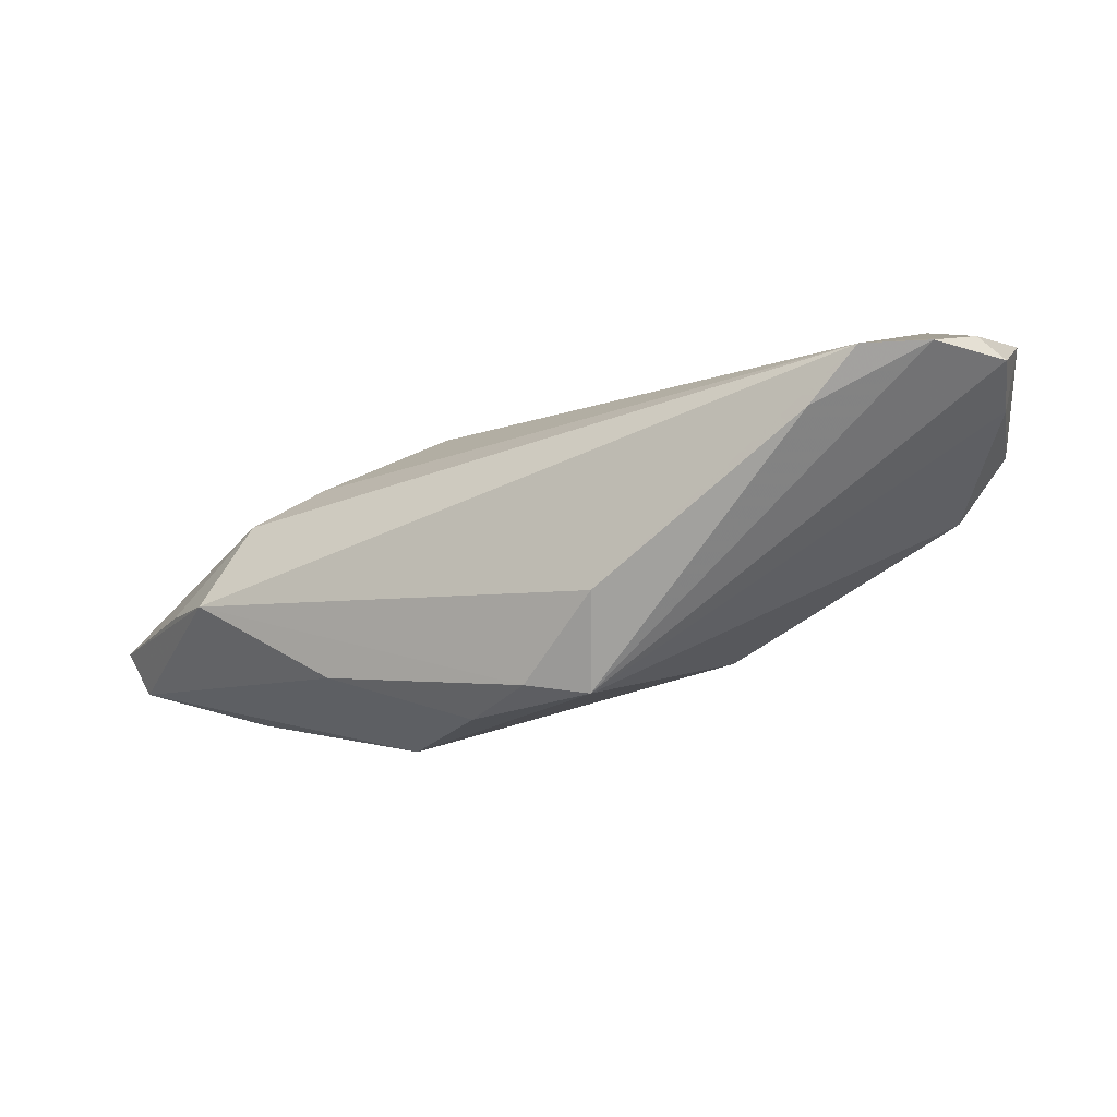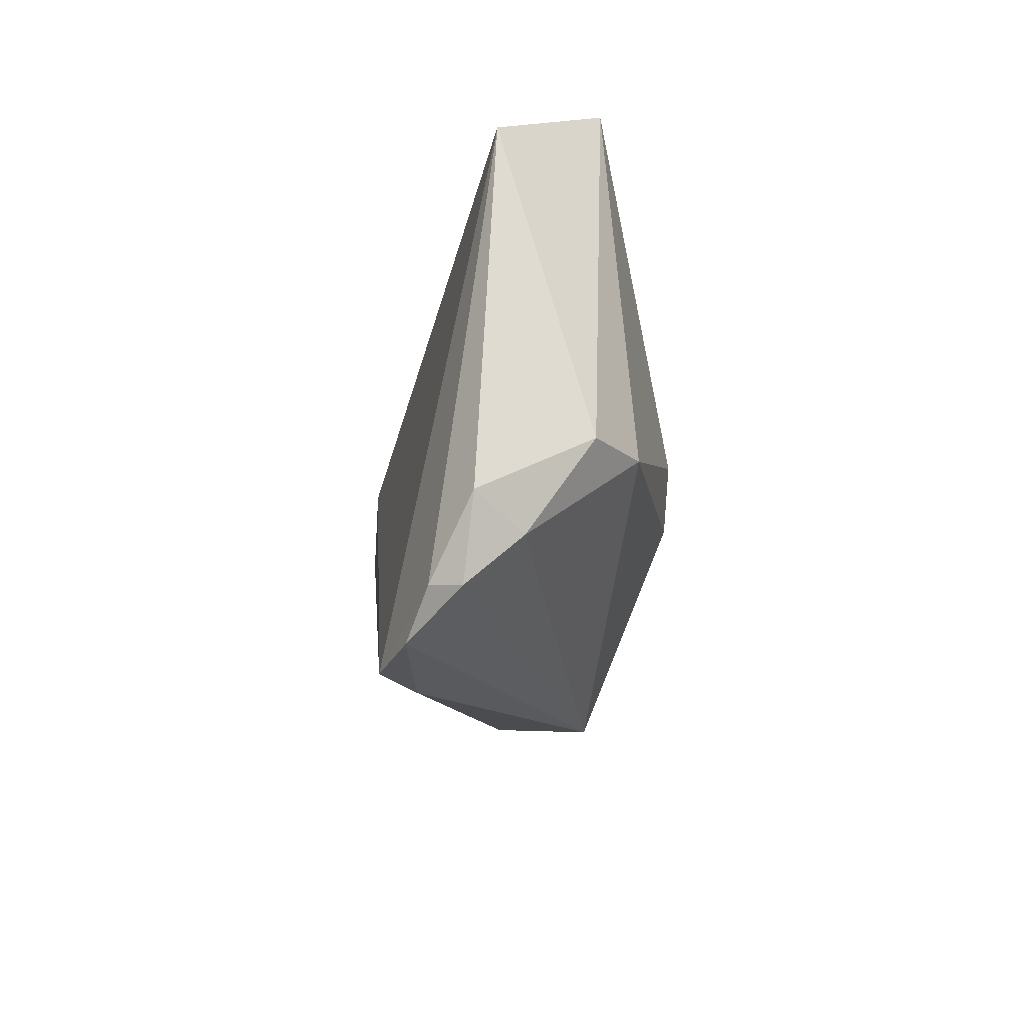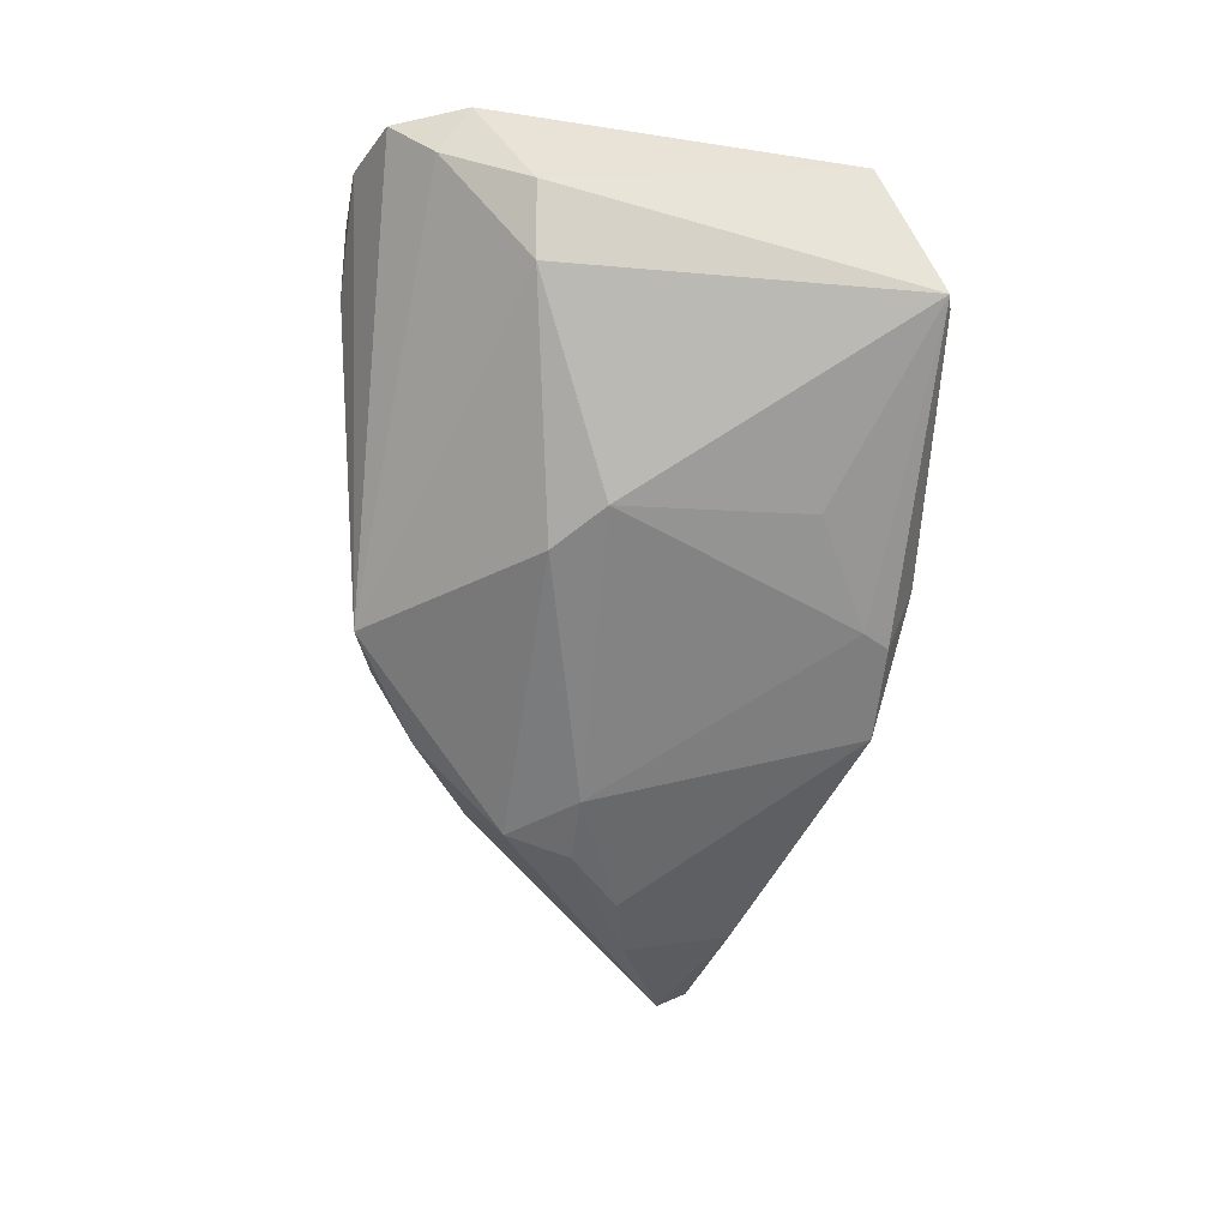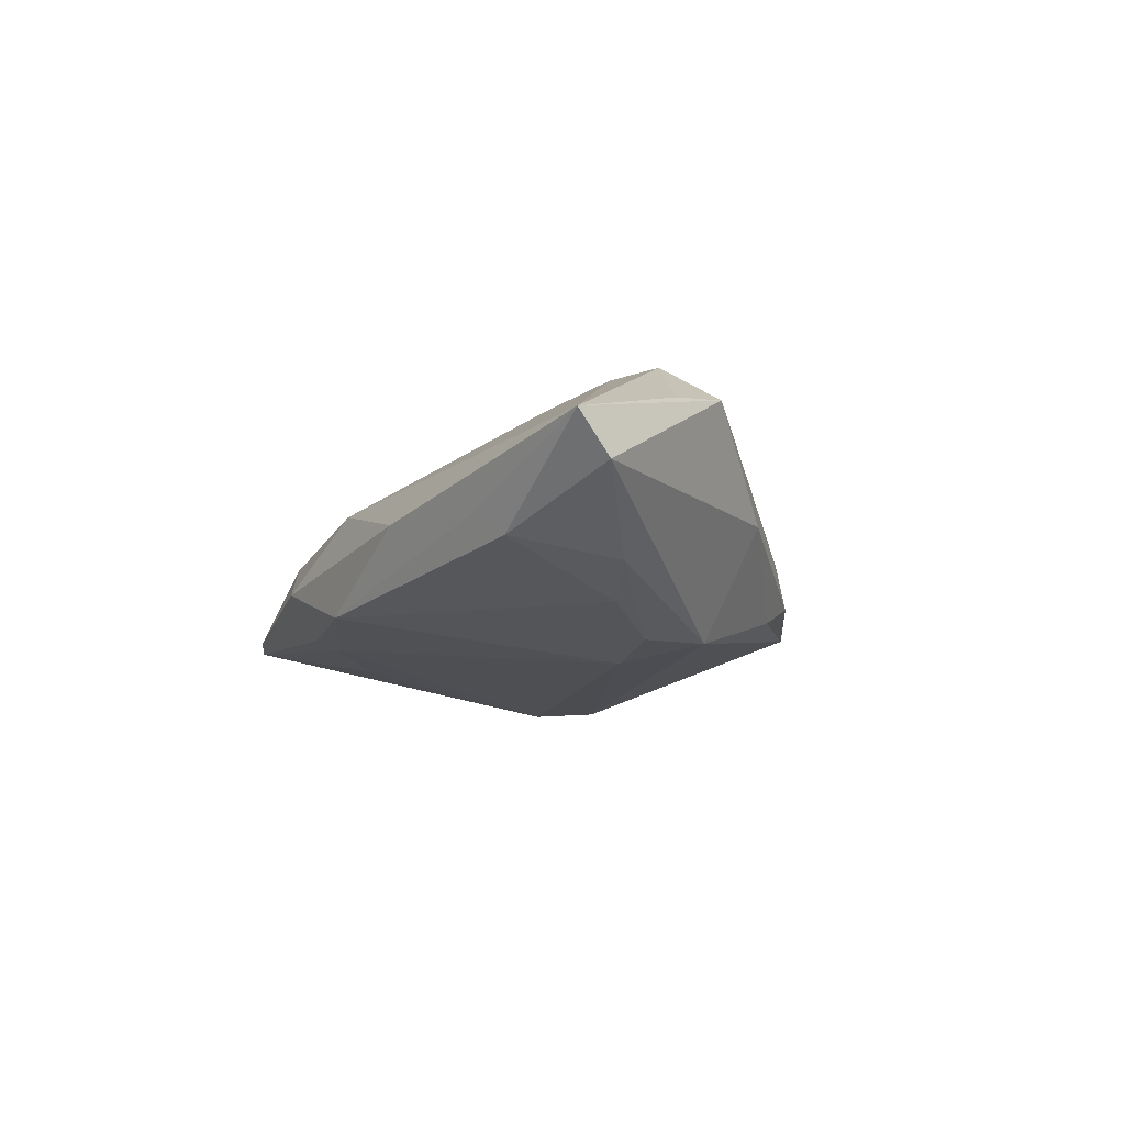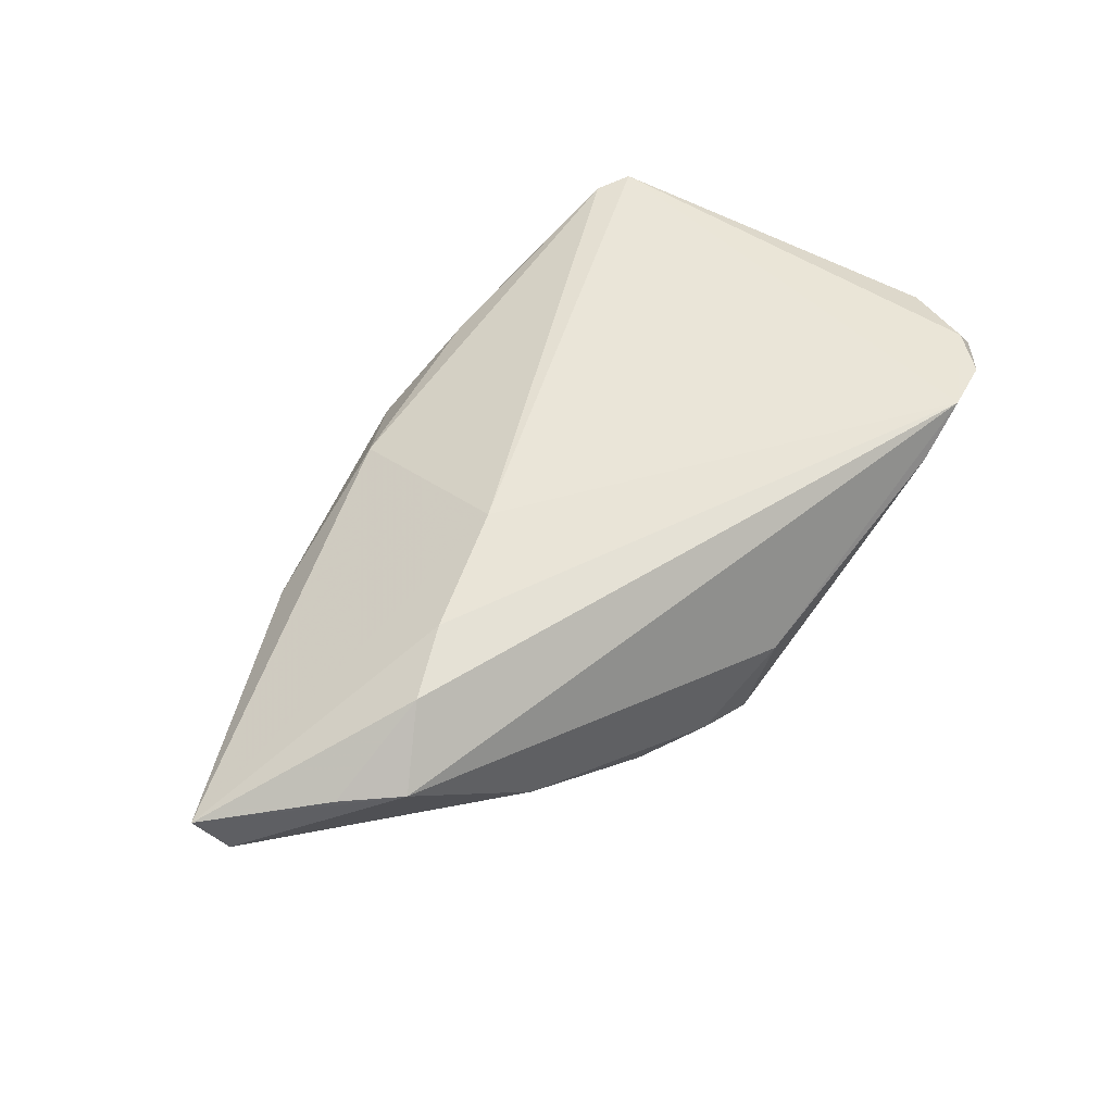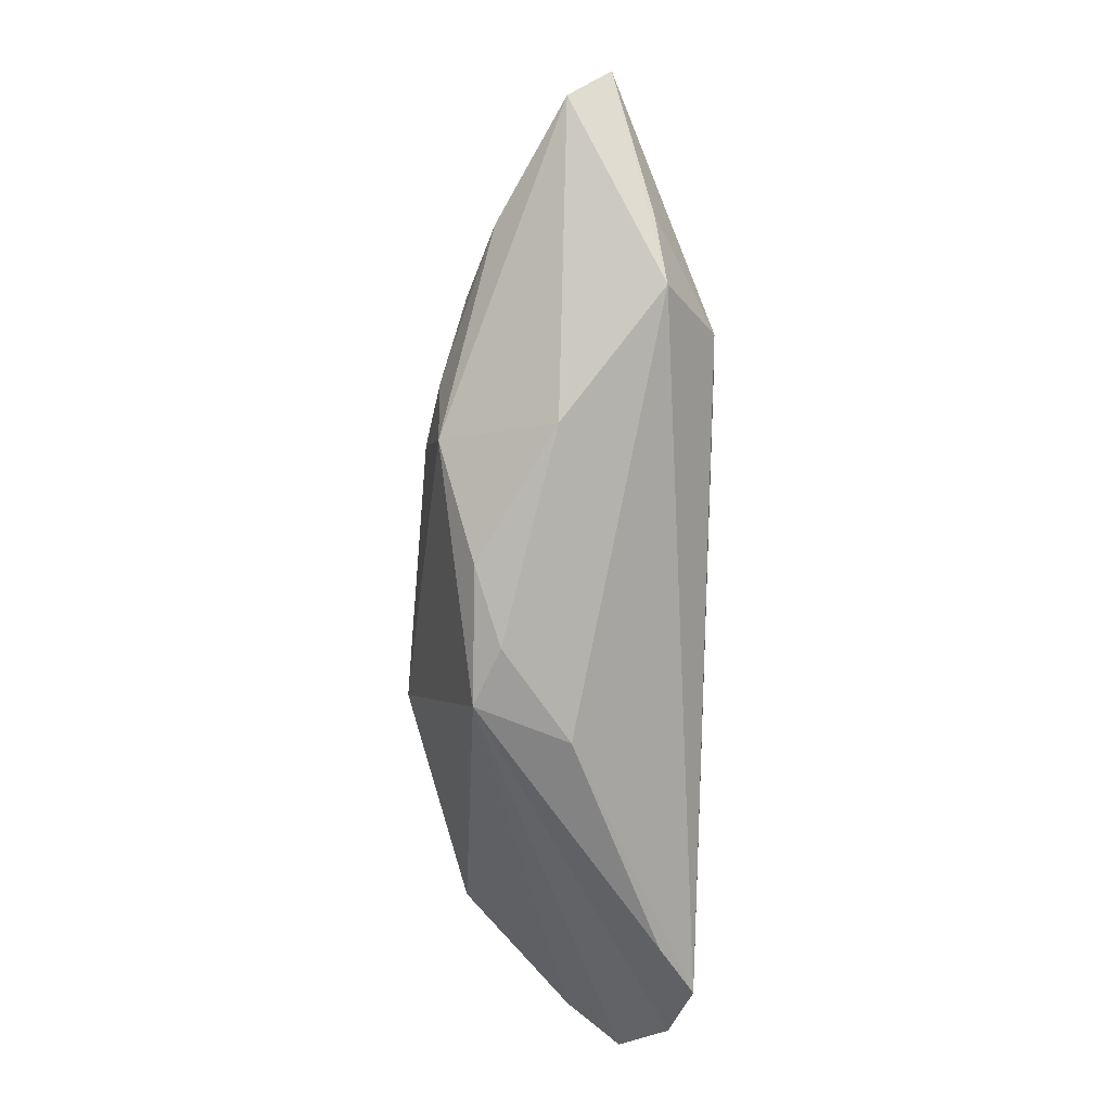
<metadata>
{"format":"obj","ext":"obj","renderer":"f3d","projection":"perspective","resolution":1024,"background":"white","views":[{"elev":-77.5,"azim":20.4,"up":"+Y"},{"elev":-20.7,"azim":85.2,"up":"+Y"},{"elev":-64.2,"azim":86.5,"up":"+Z"},{"elev":-11.3,"azim":-104.2,"up":"+Z"},{"elev":60.9,"azim":-54.5,"up":"+Z"},{"elev":-56.0,"azim":-91.7,"up":"+Y"}]}
</metadata>
<code>
v 0.004903 0.02785 -0.01176
v -0.04181 0.003681 -0.008044
v 0.02121 -0.001829 -0.01737
v -0.02276 -0.01151 -0.01365
v 0.007191 0.03385 -0.004569
v 0.004391 -0.03061 0.001924
v -0.02832 -0.01651 -0.0004931
v -0.009464 0.03045 -0.01012
v 0.04677 -0.0327 0.01497
v -0.02348 0.0002373 0.01751
v -0.05669 0.01279 0.004584
v -0.01673 -0.002801 -0.01547
v 0.05171 -0.02786 0.01293
v -0.04095 -0.007942 0.01089
v -0.01369 -0.02267 -0.009236
v 0.04907 0.02785 0.005762
v 0.05275 -0.01139 -0.00446
v 0.04341 0.03338 -0.006752
v 0.0156 -0.008004 -0.01751
v 0.0003492 -0.02963 -0.009082
v 0.02075 0.03134 0.001303
v -0.002764 0.0282 0.003771
v 0.05379 -0.02847 0.009479
v -0.03343 0.002331 -0.01105
v 0.002671 0.03095 -0.01095
v 0.05288 -0.02252 0.00309
v -0.04062 0.01666 -0.005671
v -0.006373 -0.02786 -0.00612
v -0.0553 0.008887 -0.0003677
v -0.007968 0.004489 0.01751
v 0.04544 -0.01094 -0.01005
v 0.05669 -0.01911 0.008624
v 0.01934 0.0216 -0.01228
v -0.02419 0.02641 -0.00166
v 0.05317 0.02542 0.006098
v -0.04593 -0.001055 0.009404
v -0.03745 0.01952 -0.002636
v -0.03245 -0.003264 0.01681
v 0.0412 0.03385 -0.005565
v 0.03234 -0.03385 0.0132
v 0.03925 -0.03378 0.01751
v -0.02531 -0.00348 -0.01385
f 30 41 35
f 11 30 22
f 11 22 34
f 16 30 35
f 16 22 30
f 41 30 10
f 10 38 41
f 10 30 11
f 11 38 10
f 41 38 14
f 35 32 17
f 35 41 13
f 13 32 35
f 15 7 4
f 4 20 15
f 41 14 6
f 19 20 4
f 4 12 19
f 19 12 3
f 31 20 19
f 19 3 31
f 4 7 29
f 7 14 29
f 11 27 29
f 29 14 11
f 5 34 22
f 37 27 11
f 4 29 2
f 2 29 27
f 8 5 25
f 34 5 8
f 27 37 8
f 11 34 8
f 8 37 11
f 3 12 1
f 1 33 3
f 1 8 25
f 12 8 1
f 36 38 11
f 11 14 36
f 36 14 38
f 32 13 23
f 7 15 28
f 28 15 20
f 20 6 28
f 28 14 7
f 28 6 14
f 22 16 21
f 21 5 22
f 39 21 16
f 5 21 39
f 42 12 4
f 4 2 42
f 26 20 31
f 26 23 20
f 31 17 26
f 26 17 32
f 32 23 26
f 20 23 9
f 9 13 41
f 9 23 13
f 25 5 18
f 5 39 18
f 18 1 25
f 33 1 18
f 3 33 18
f 31 3 18
f 18 17 31
f 35 17 18
f 18 16 35
f 18 39 16
f 24 8 12
f 12 42 24
f 27 8 24
f 24 2 27
f 24 42 2
f 40 9 41
f 20 9 40
f 41 6 40
f 40 6 20

</code>
